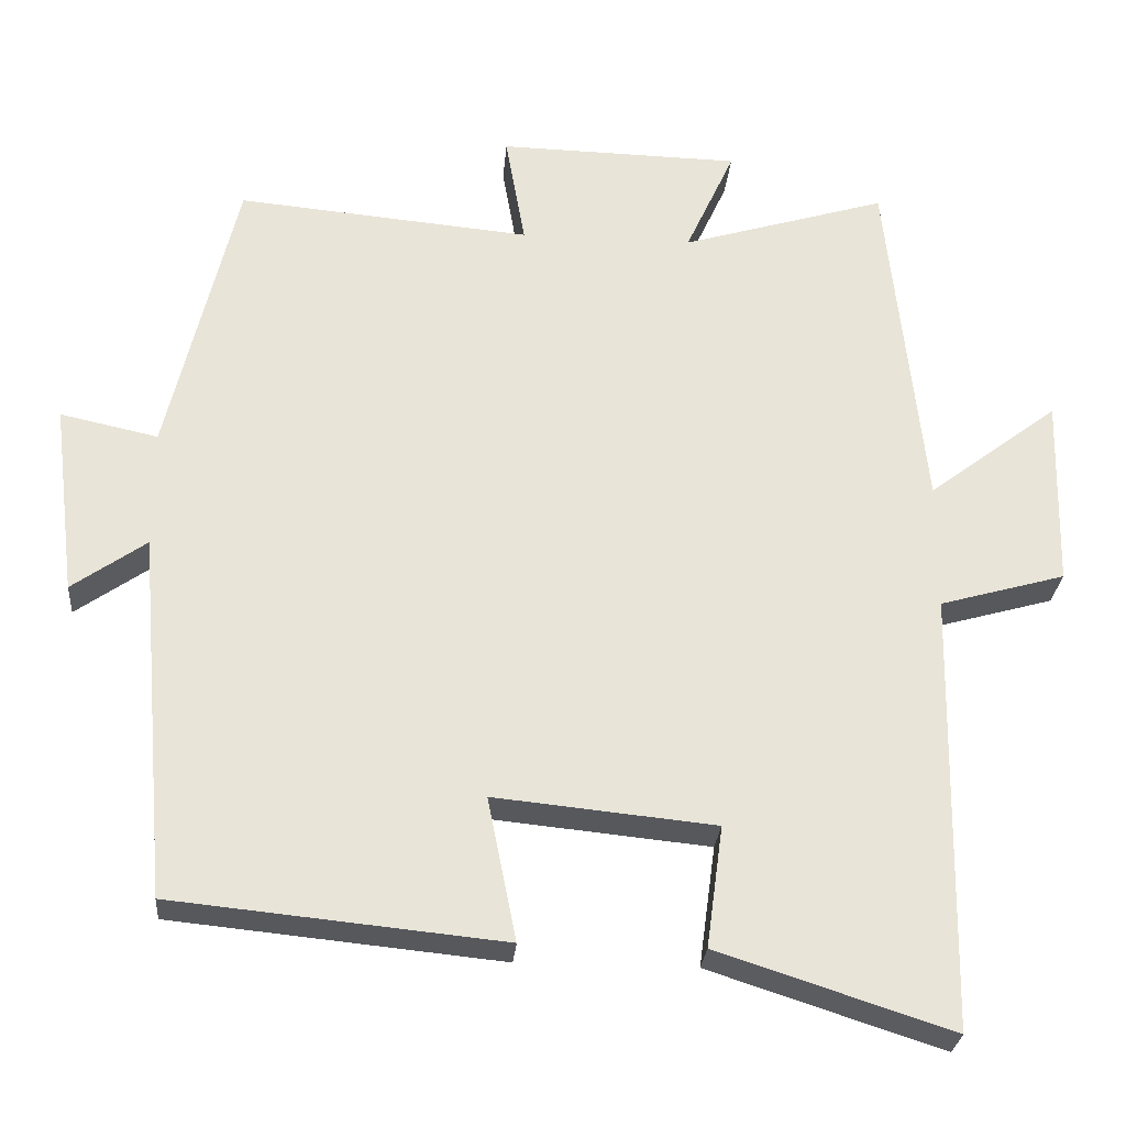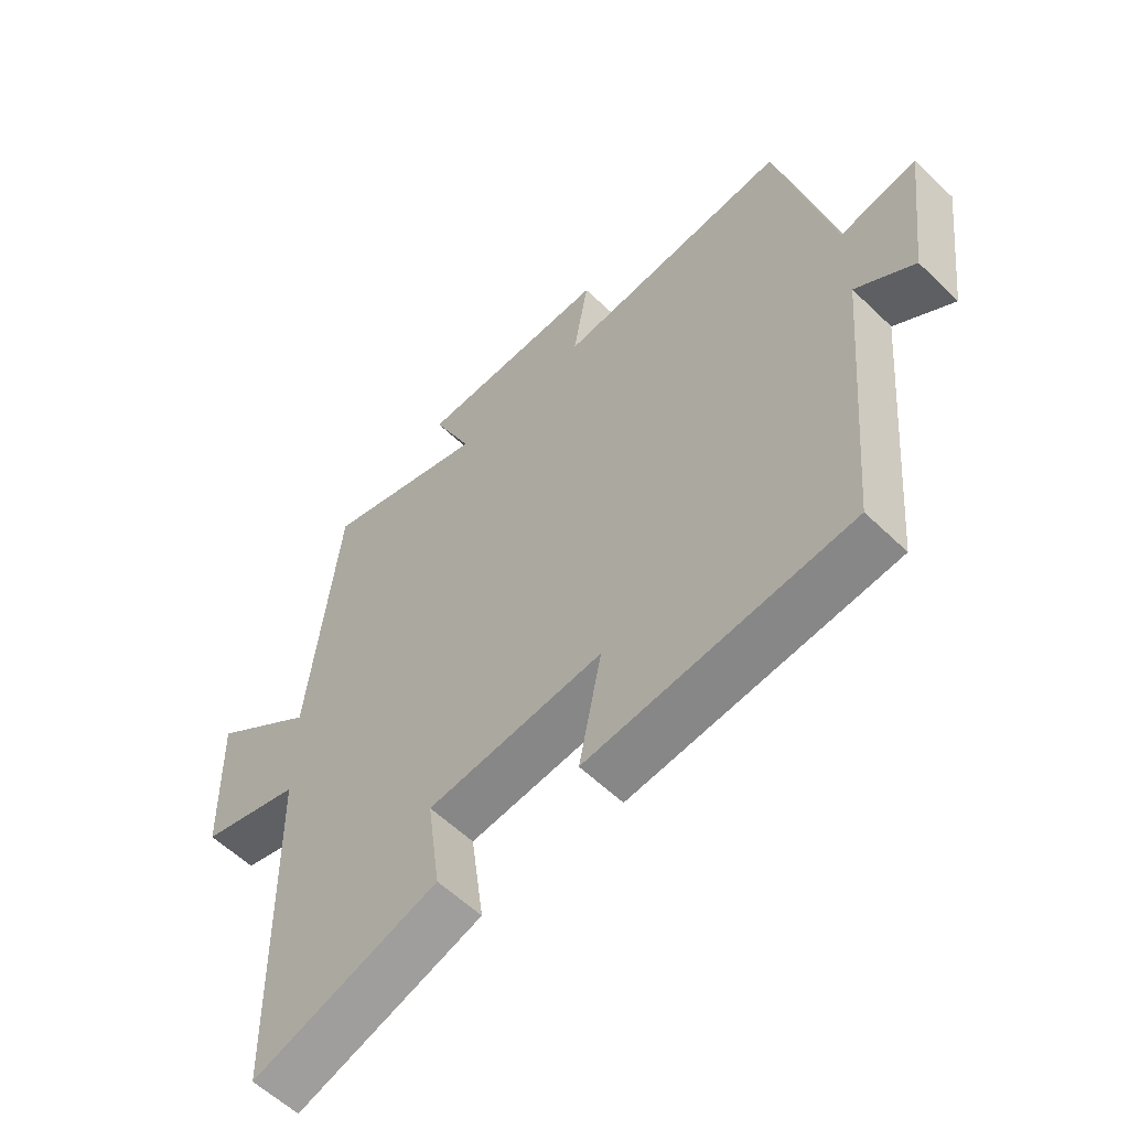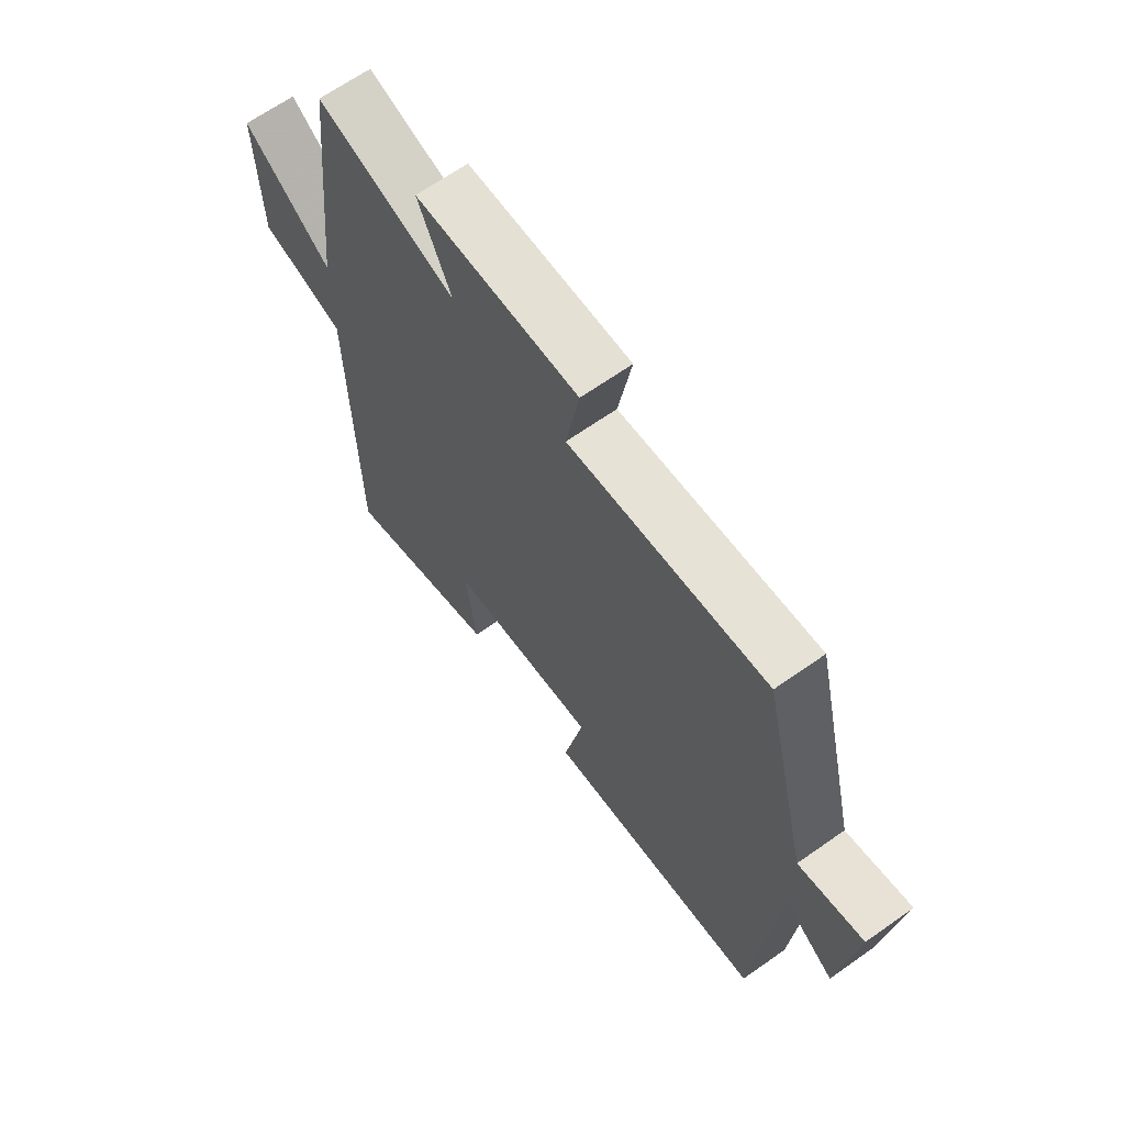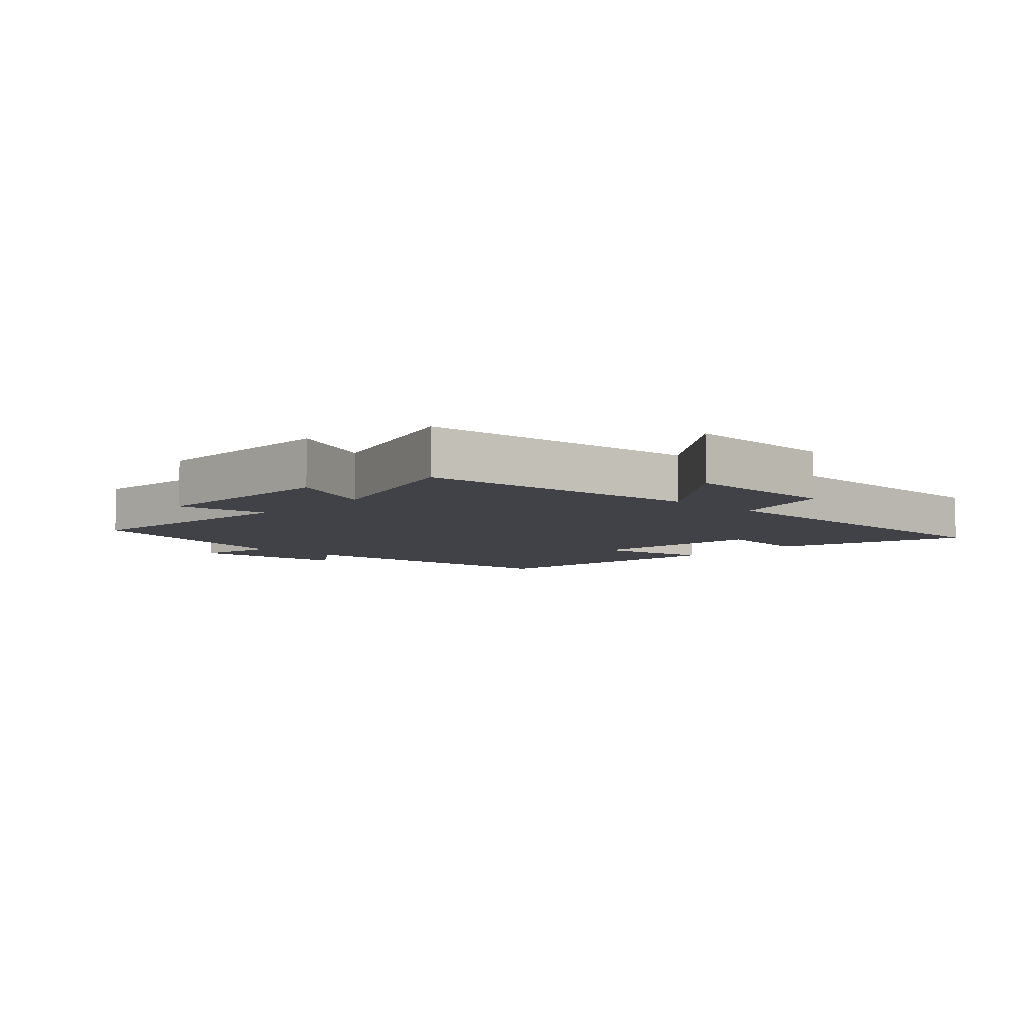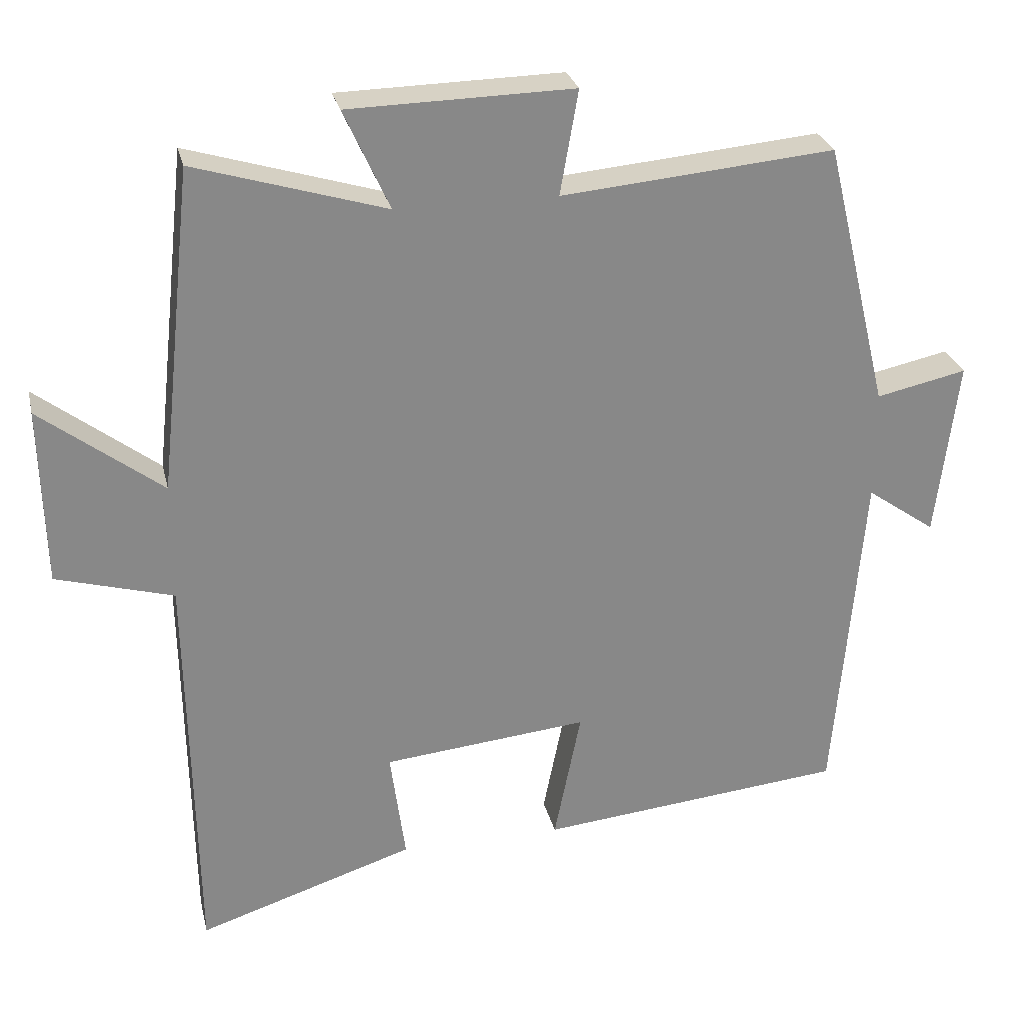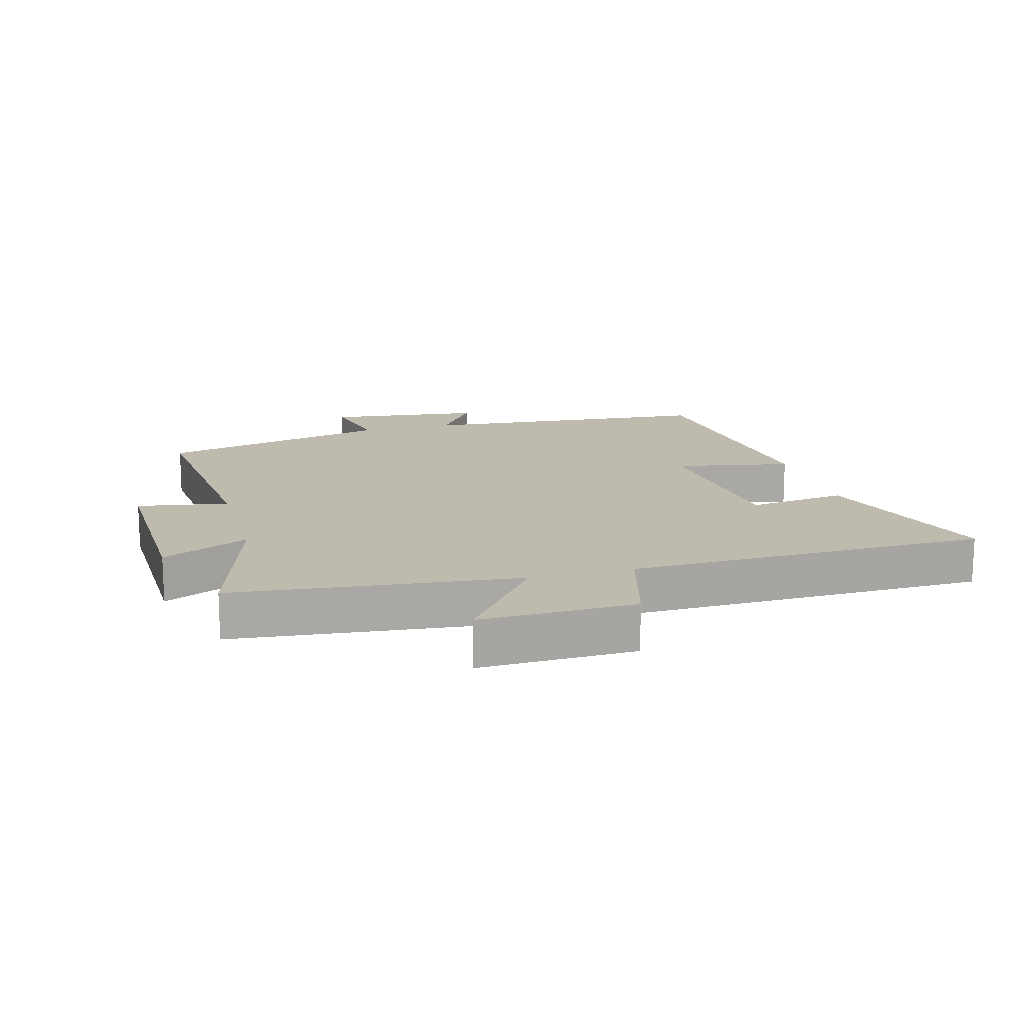
<metadata>
{"format":"obj","ext":"obj","renderer":"f3d","projection":"perspective","resolution":1024,"background":"white","views":[{"elev":-27.4,"azim":-4.8,"up":"+Z"},{"elev":-58.0,"azim":-134.9,"up":"+Z"},{"elev":66.0,"azim":-125.3,"up":"+Z"},{"elev":-6.8,"azim":46.8,"up":"+Y"},{"elev":27.4,"azim":167.1,"up":"+Z"},{"elev":15.4,"azim":74.4,"up":"+Y"}]}
</metadata>
<code>
v 0.49 0.07 -0.597
v 0.19 0.07 -0.5
v 0.211 0.07 -0.344
v -0.073 0.07 -0.316
v -0.036 0.07 -0.5
v -0.46 0.07 -0.458
v -0.5 0.07 0.012
v -0.595 0.07 -0.055
v -0.625 0.07 0.191
v -0.5 0.07 0.164
v -0.411 0.07 0.534
v -0.034 0.07 0.5
v -0.059 0.07 0.644
v 0.251 0.07 0.638
v 0.188 0.07 0.5
v 0.452 0.07 0.58
v 0.5 0.07 0.132
v 0.668 0.07 0.26
v 0.662 0.07 0.014
v 0.5 0.07 -0.032
v 0.49 0 -0.597
v 0.19 0 -0.5
v 0.211 0 -0.344
v -0.073 0 -0.316
v -0.036 0 -0.5
v -0.46 0 -0.458
v -0.5 0 0.012
v -0.595 0 -0.055
v -0.625 0 0.191
v -0.5 0 0.164
v -0.411 0 0.534
v -0.034 0 0.5
v -0.059 0 0.644
v 0.251 0 0.638
v 0.188 0 0.5
v 0.452 0 0.58
v 0.5 0 0.132
v 0.668 0 0.26
v 0.662 0 0.014
v 0.5 0 -0.032
f 17 18 19 20
f 17 20 1
f 16 17 1
f 15 16 1
f 12 13 14 15
f 12 15 1
f 10 11 12
f 7 8 9 10
f 6 7 10
f 5 6 10
f 4 5 10
f 3 4 10 12
f 1 2 3
f 1 3 12
f 40 39 38 37
f 21 40 37
f 21 37 36
f 21 36 35
f 35 34 33 32
f 21 35 32
f 32 31 30
f 30 29 28 27
f 30 27 26
f 30 26 25
f 30 25 24
f 32 30 24 23
f 23 22 21
f 32 23 21
f 1 21 22 2
f 2 22 23 3
f 3 23 24 4
f 4 24 25 5
f 5 25 26 6
f 6 26 27 7
f 7 27 28 8
f 8 28 29 9
f 9 29 30 10
f 10 30 31 11
f 11 31 32 12
f 12 32 33 13
f 13 33 34 14
f 14 34 35 15
f 15 35 36 16
f 16 36 37 17
f 17 37 38 18
f 18 38 39 19
f 19 39 40 20
f 20 40 21 1

</code>
